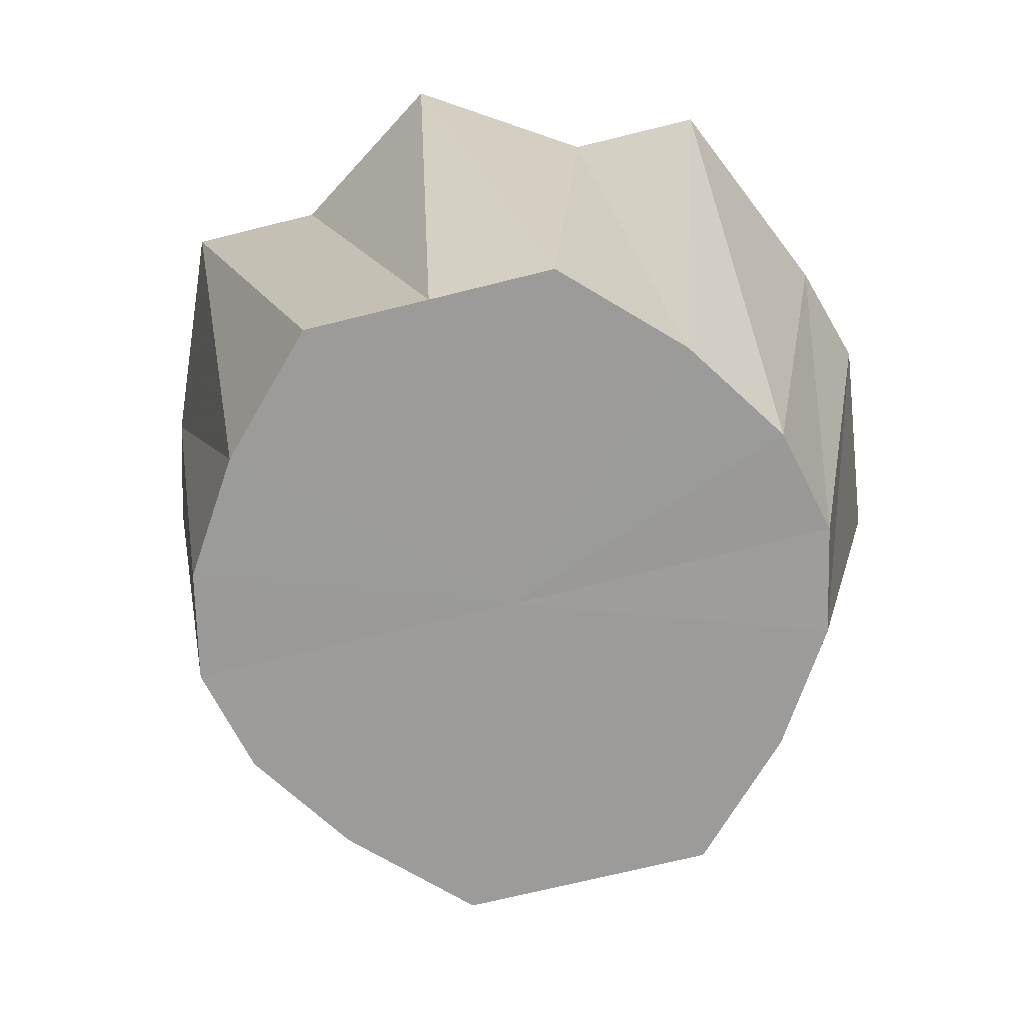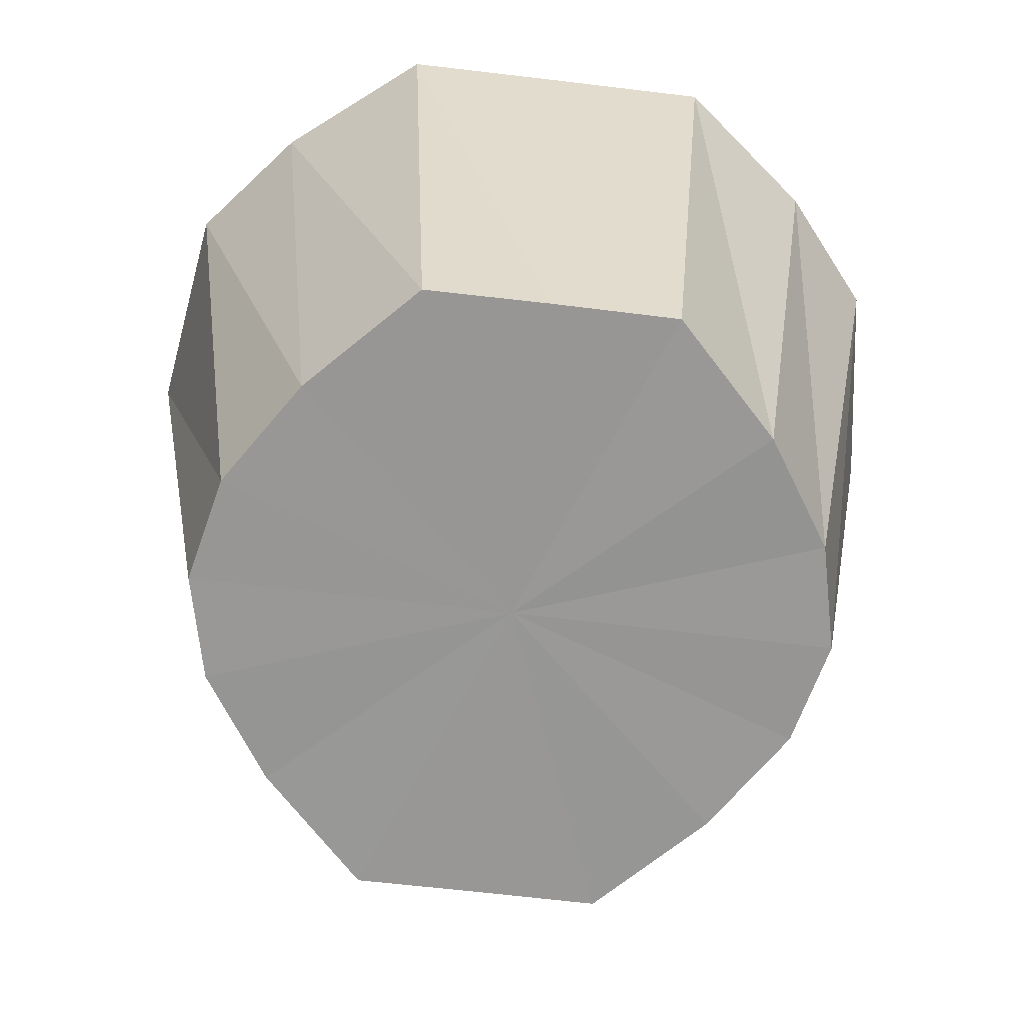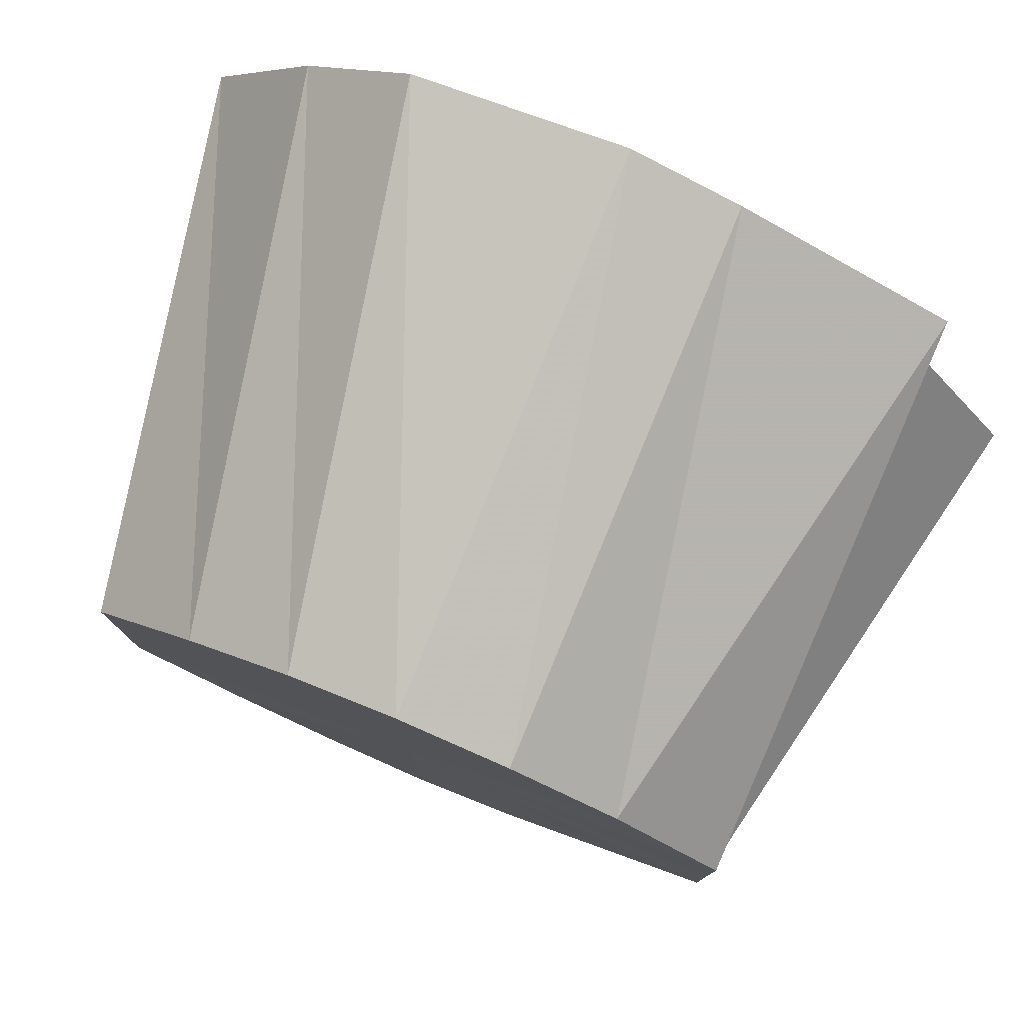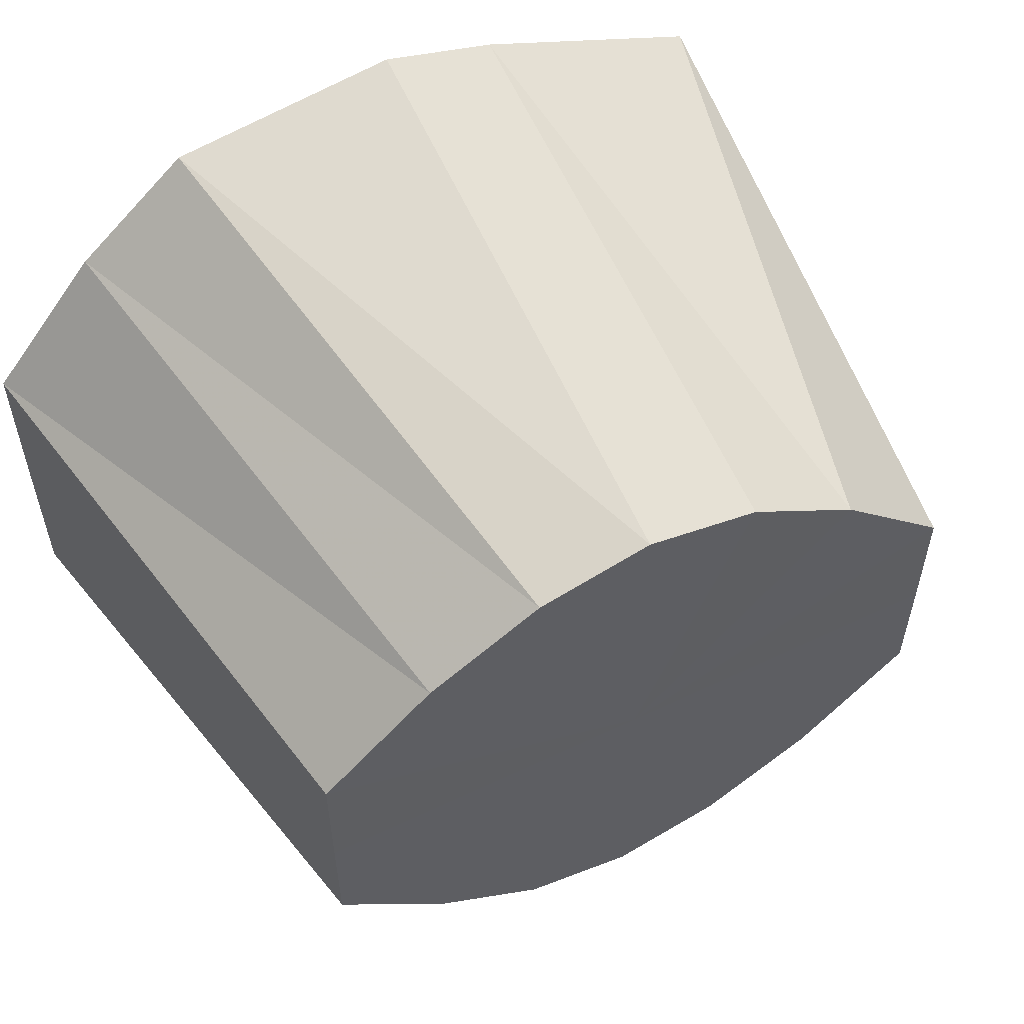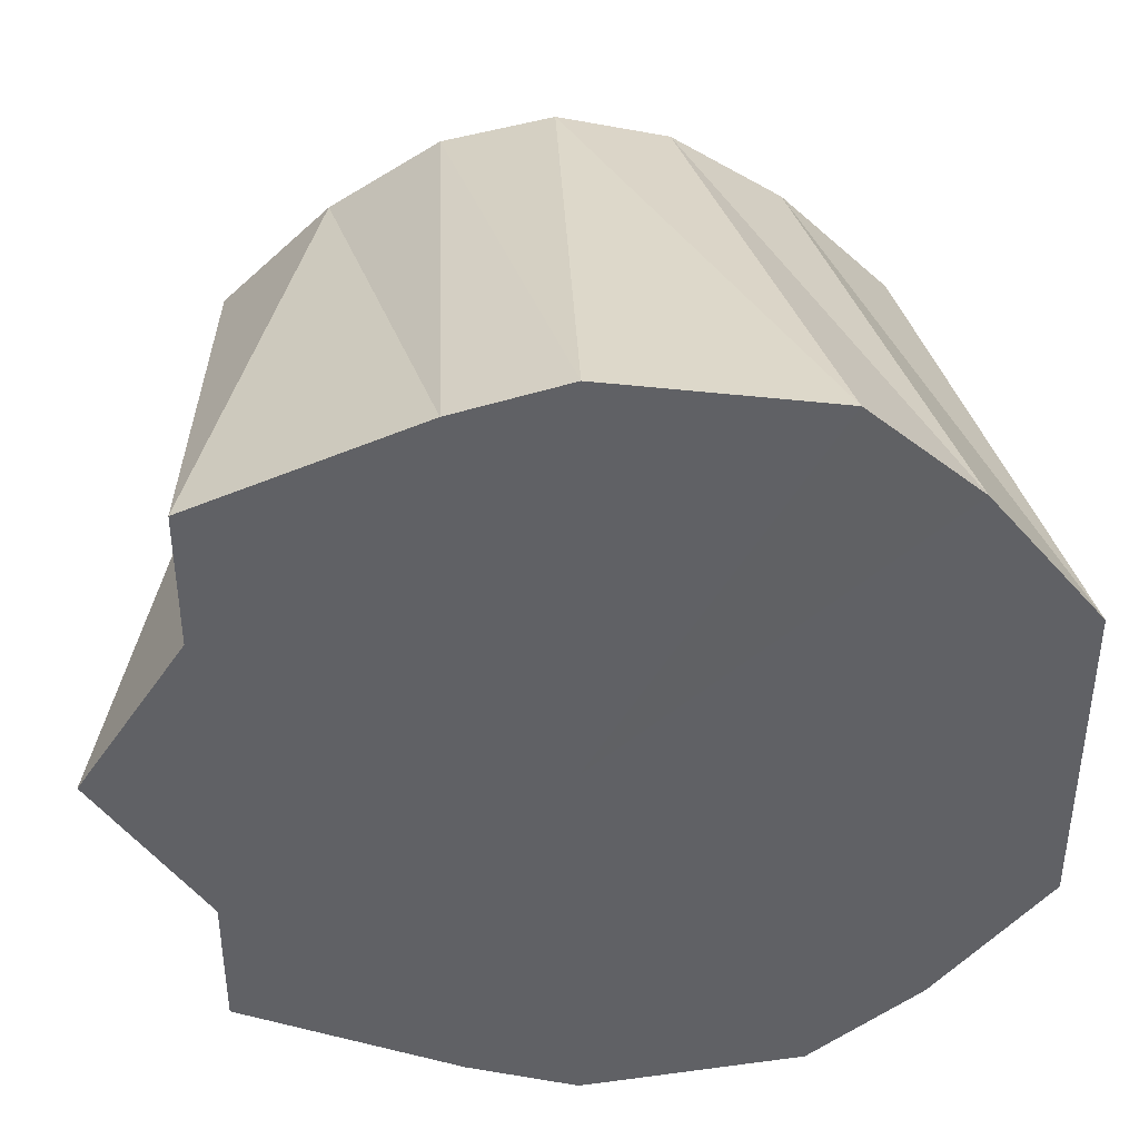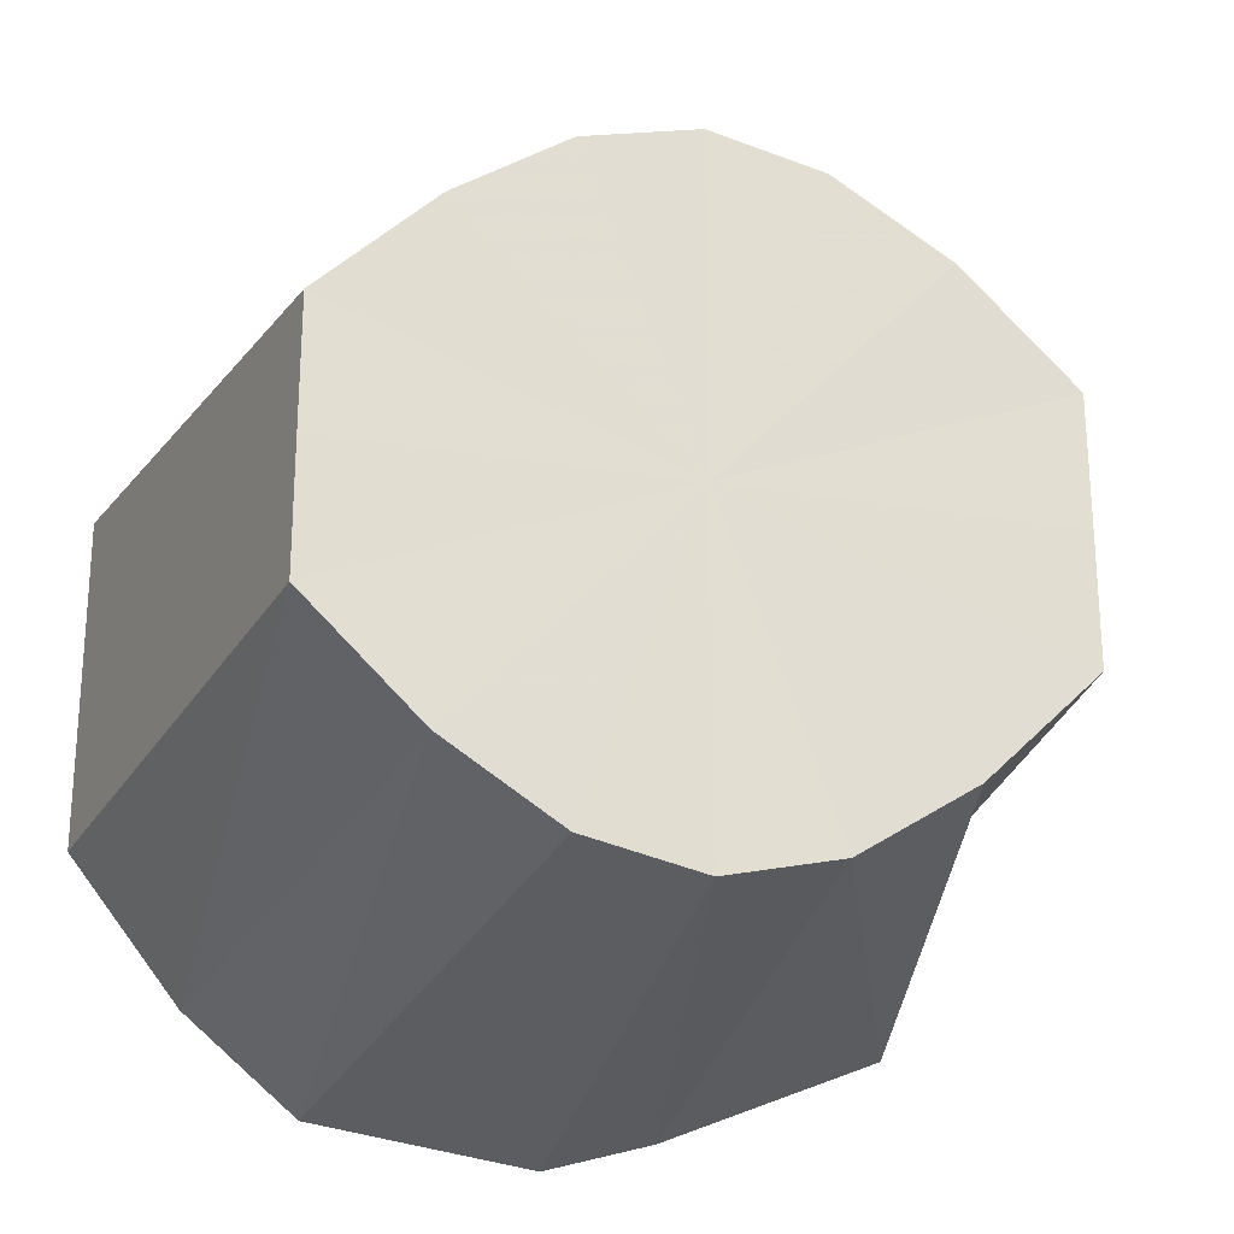
<metadata>
{"format":"obj","ext":"obj","renderer":"f3d","projection":"perspective","resolution":1024,"background":"white","views":[{"elev":-69.8,"azim":104.2,"up":"+Y"},{"elev":-68.1,"azim":-96.8,"up":"+Y"},{"elev":79.0,"azim":22.7,"up":"+Z"},{"elev":57.4,"azim":-26.5,"up":"+Z"},{"elev":40.7,"azim":177.7,"up":"+Z"},{"elev":-24.1,"azim":-15.0,"up":"+Z"}]}
</metadata>
<code>
o 5852
v 2217 1892 14.67
v 2217 1892 14.67
v 2217 1892 14.66
v 2217 1892 14.67
v 2217 1892 14.66
v 2217 1892 14.66
v 2217 1892 14.65
v 2217 1892 14.66
v 2217 1892 14.64
v 2217 1892 14.65
v 2217 1892 14.63
v 2217 1892 14.63
v 2217 1892 14.63
v 2217 1892 14.63
v 2217 1892 14.62
v 2217 1892 14.62
v 2217 1892 14.6
v 2217 1892 14.61
v 2217 1892 14.6
v 2217 1892 14.6
v 2217 1892 14.59
v 2217 1892 14.59
v 2217 1892 14.6
v 2217 1892 14.59
v 2217 1892 14.6
v 2217 1892 14.61
v 2217 1892 14.62
v 2217 1892 14.63
v 2217 1892 14.64
v 2217 1892 14.59
v 2217 1892 14.61
v 2217 1892 14.6
v 2217 1892 14.65
v 2217 1892 14.66
v 2217 1892 14.66
v 2217 1892 14.6
v 2217 1892 14.62
v 2217 1892 14.62
v 2217 1892 14.63
v 2217 1892 14.63
v 2217 1892 14.62
v 2217 1892 14.65
v 2217 1892 14.64
v 2217 1892 14.63
v 2217 1892 14.66
v 2217 1892 14.65
v 2217 1892 14.65
v 2217 1892 14.6
v 2217 1892 14.6
v 2217 1892 14.6
v 2217 1892 14.66
v 2217 1892 14.66
v 2217 1892 14.67
v 2217 1892 14.59
v 2217 1892 14.6
v 2217 1892 14.6
v 2217 1892 14.59
v 2217 1892 14.6
v 2217 1892 14.62
v 2217 1892 14.62
v 2217 1892 14.61
v 2217 1892 14.65
v 2217 1892 14.64
v 2217 1892 14.63
v 2217 1892 14.67
v 2217 1892 14.66
v 2217 1892 14.65
v 2217 1892 14.67
v 2217 1892 14.66
v 2217 1892 14.67
v 2217 1892 14.63
v 2217 1892 14.67
v 2217 1892 14.66
v 2217 1892 14.67
v 2217 1892 14.65
v 2217 1892 14.66
v 2217 1892 14.63
v 2217 1892 14.65
v 2217 1892 14.62
v 2217 1892 14.63
v 2217 1892 14.6
v 2217 1892 14.62
v 2217 1892 14.59
v 2217 1892 14.6
v 2217 1892 14.59
v 2217 1892 14.59
f 1 2 3
f 4 1 5
f 6 4 7
f 8 7 9
f 10 6 9
f 9 7 11
f 12 10 13
f 14 13 15
f 16 12 15
f 15 13 11
f 17 16 18
f 19 18 20
f 21 17 20
f 20 18 11
f 22 21 23
f 24 22 25
f 26 27 11
f 28 29 11
f 30 25 31
f 31 25 11
f 32 24 31
f 33 34 11
f 34 35 11
f 36 31 37
f 38 32 37
f 37 31 11
f 39 38 40
f 41 37 40
f 40 37 11
f 42 39 43
f 44 40 43
f 43 40 11
f 45 42 46
f 47 43 46
f 46 43 11
f 48 49 11
f 50 48 11
f 51 46 11
f 2 45 51
f 52 46 51
f 3 51 11
f 53 51 3
f 54 55 56
f 57 58 55
f 59 60 61
f 62 63 64
f 65 66 67
f 68 69 66
f 70 71 72
f 72 71 73
f 74 71 70
f 73 71 75
f 76 71 74
f 75 71 77
f 78 71 76
f 77 71 79
f 80 71 78
f 79 71 81
f 82 71 80
f 81 71 83
f 84 71 82
f 83 71 85
f 86 71 84
f 85 71 86

</code>
